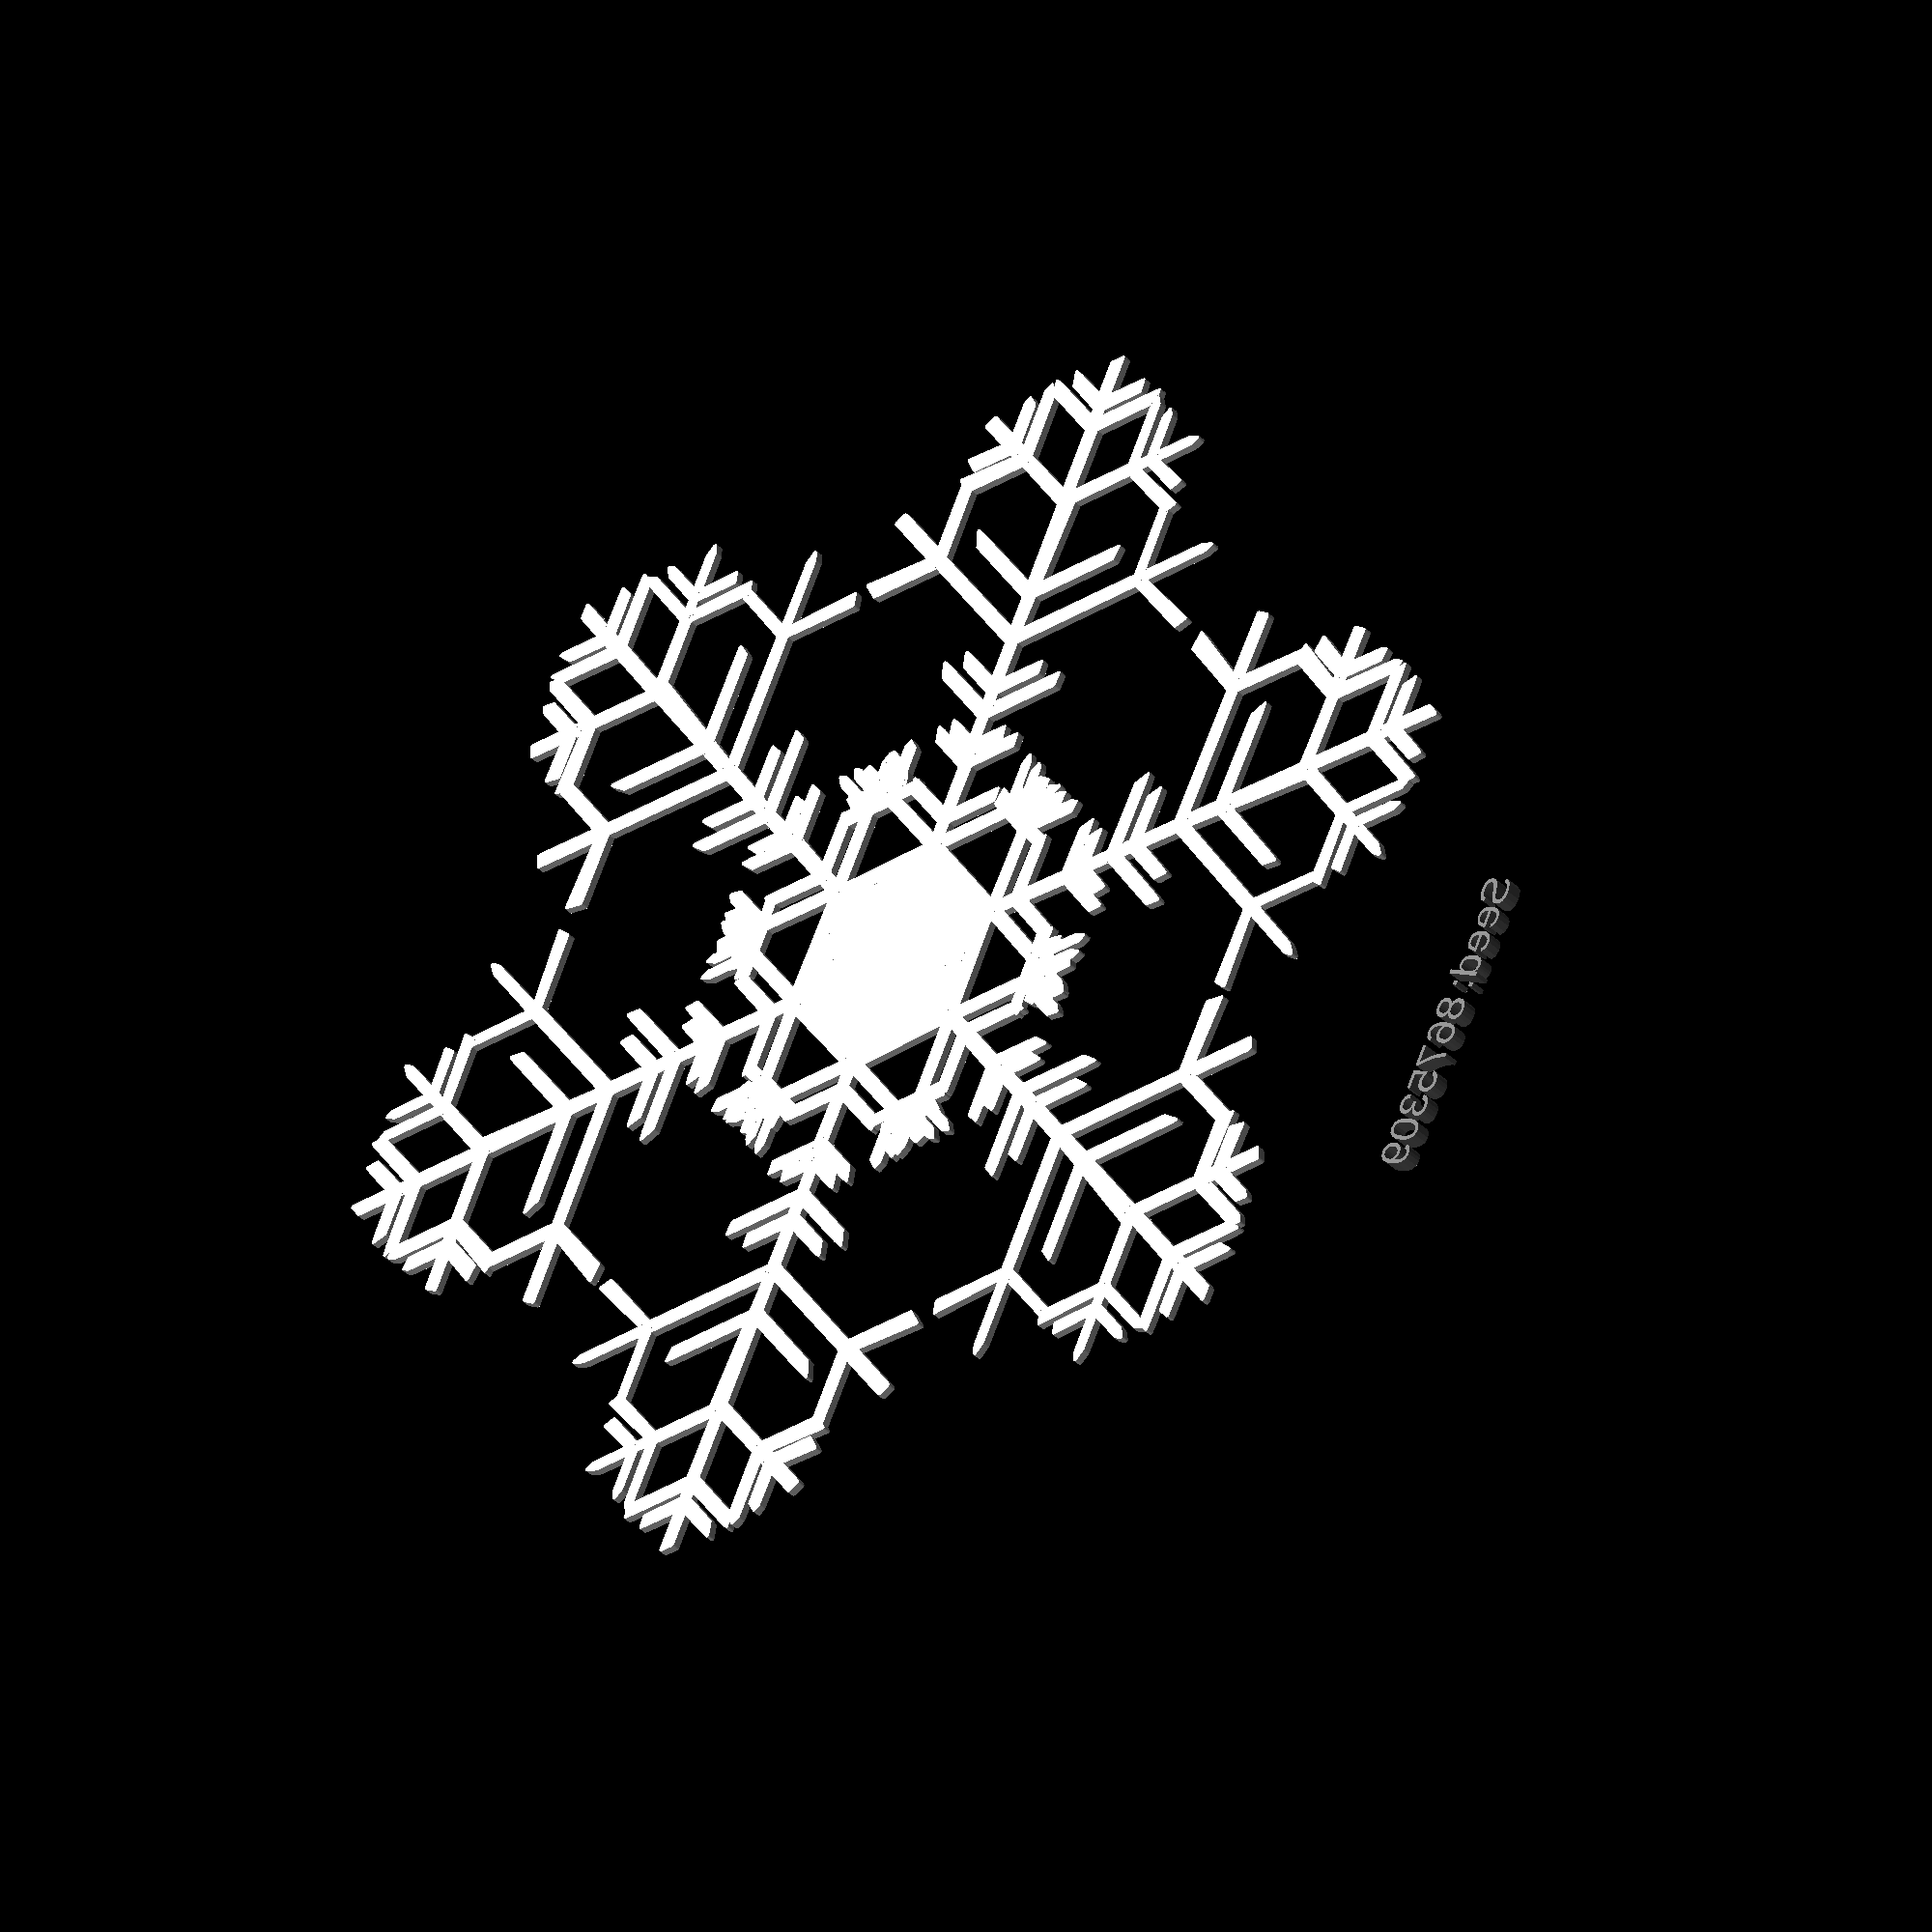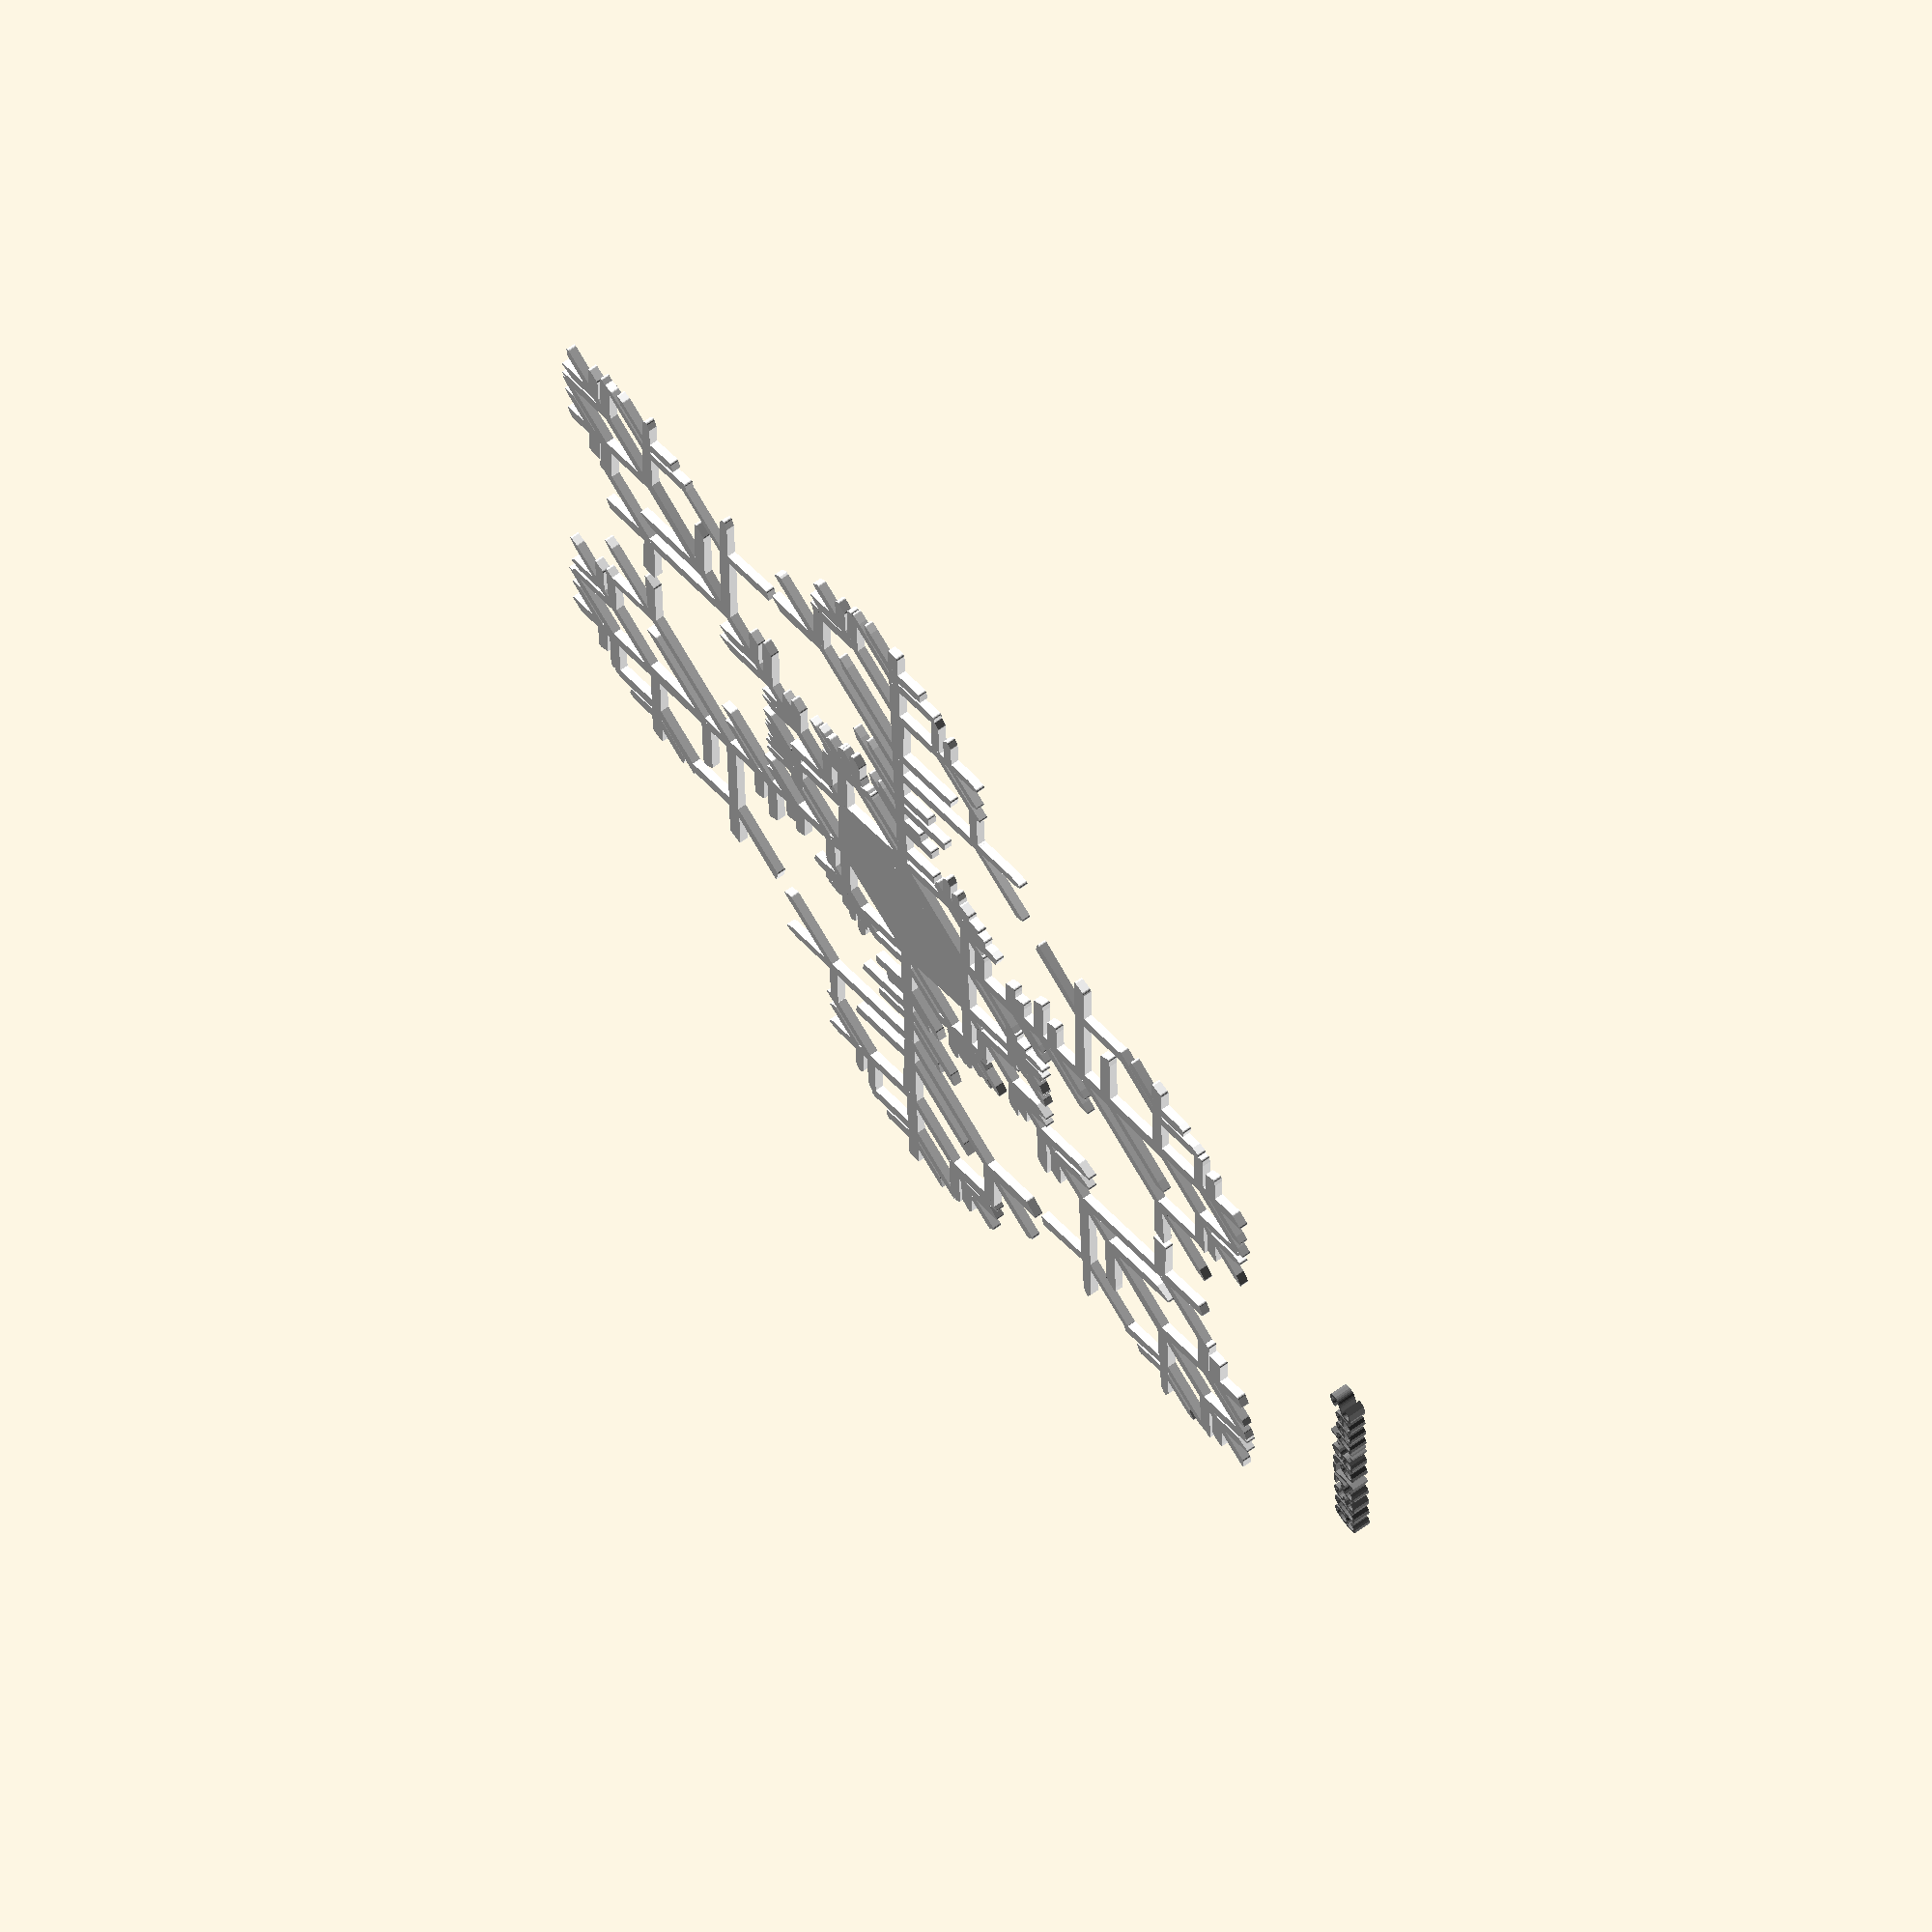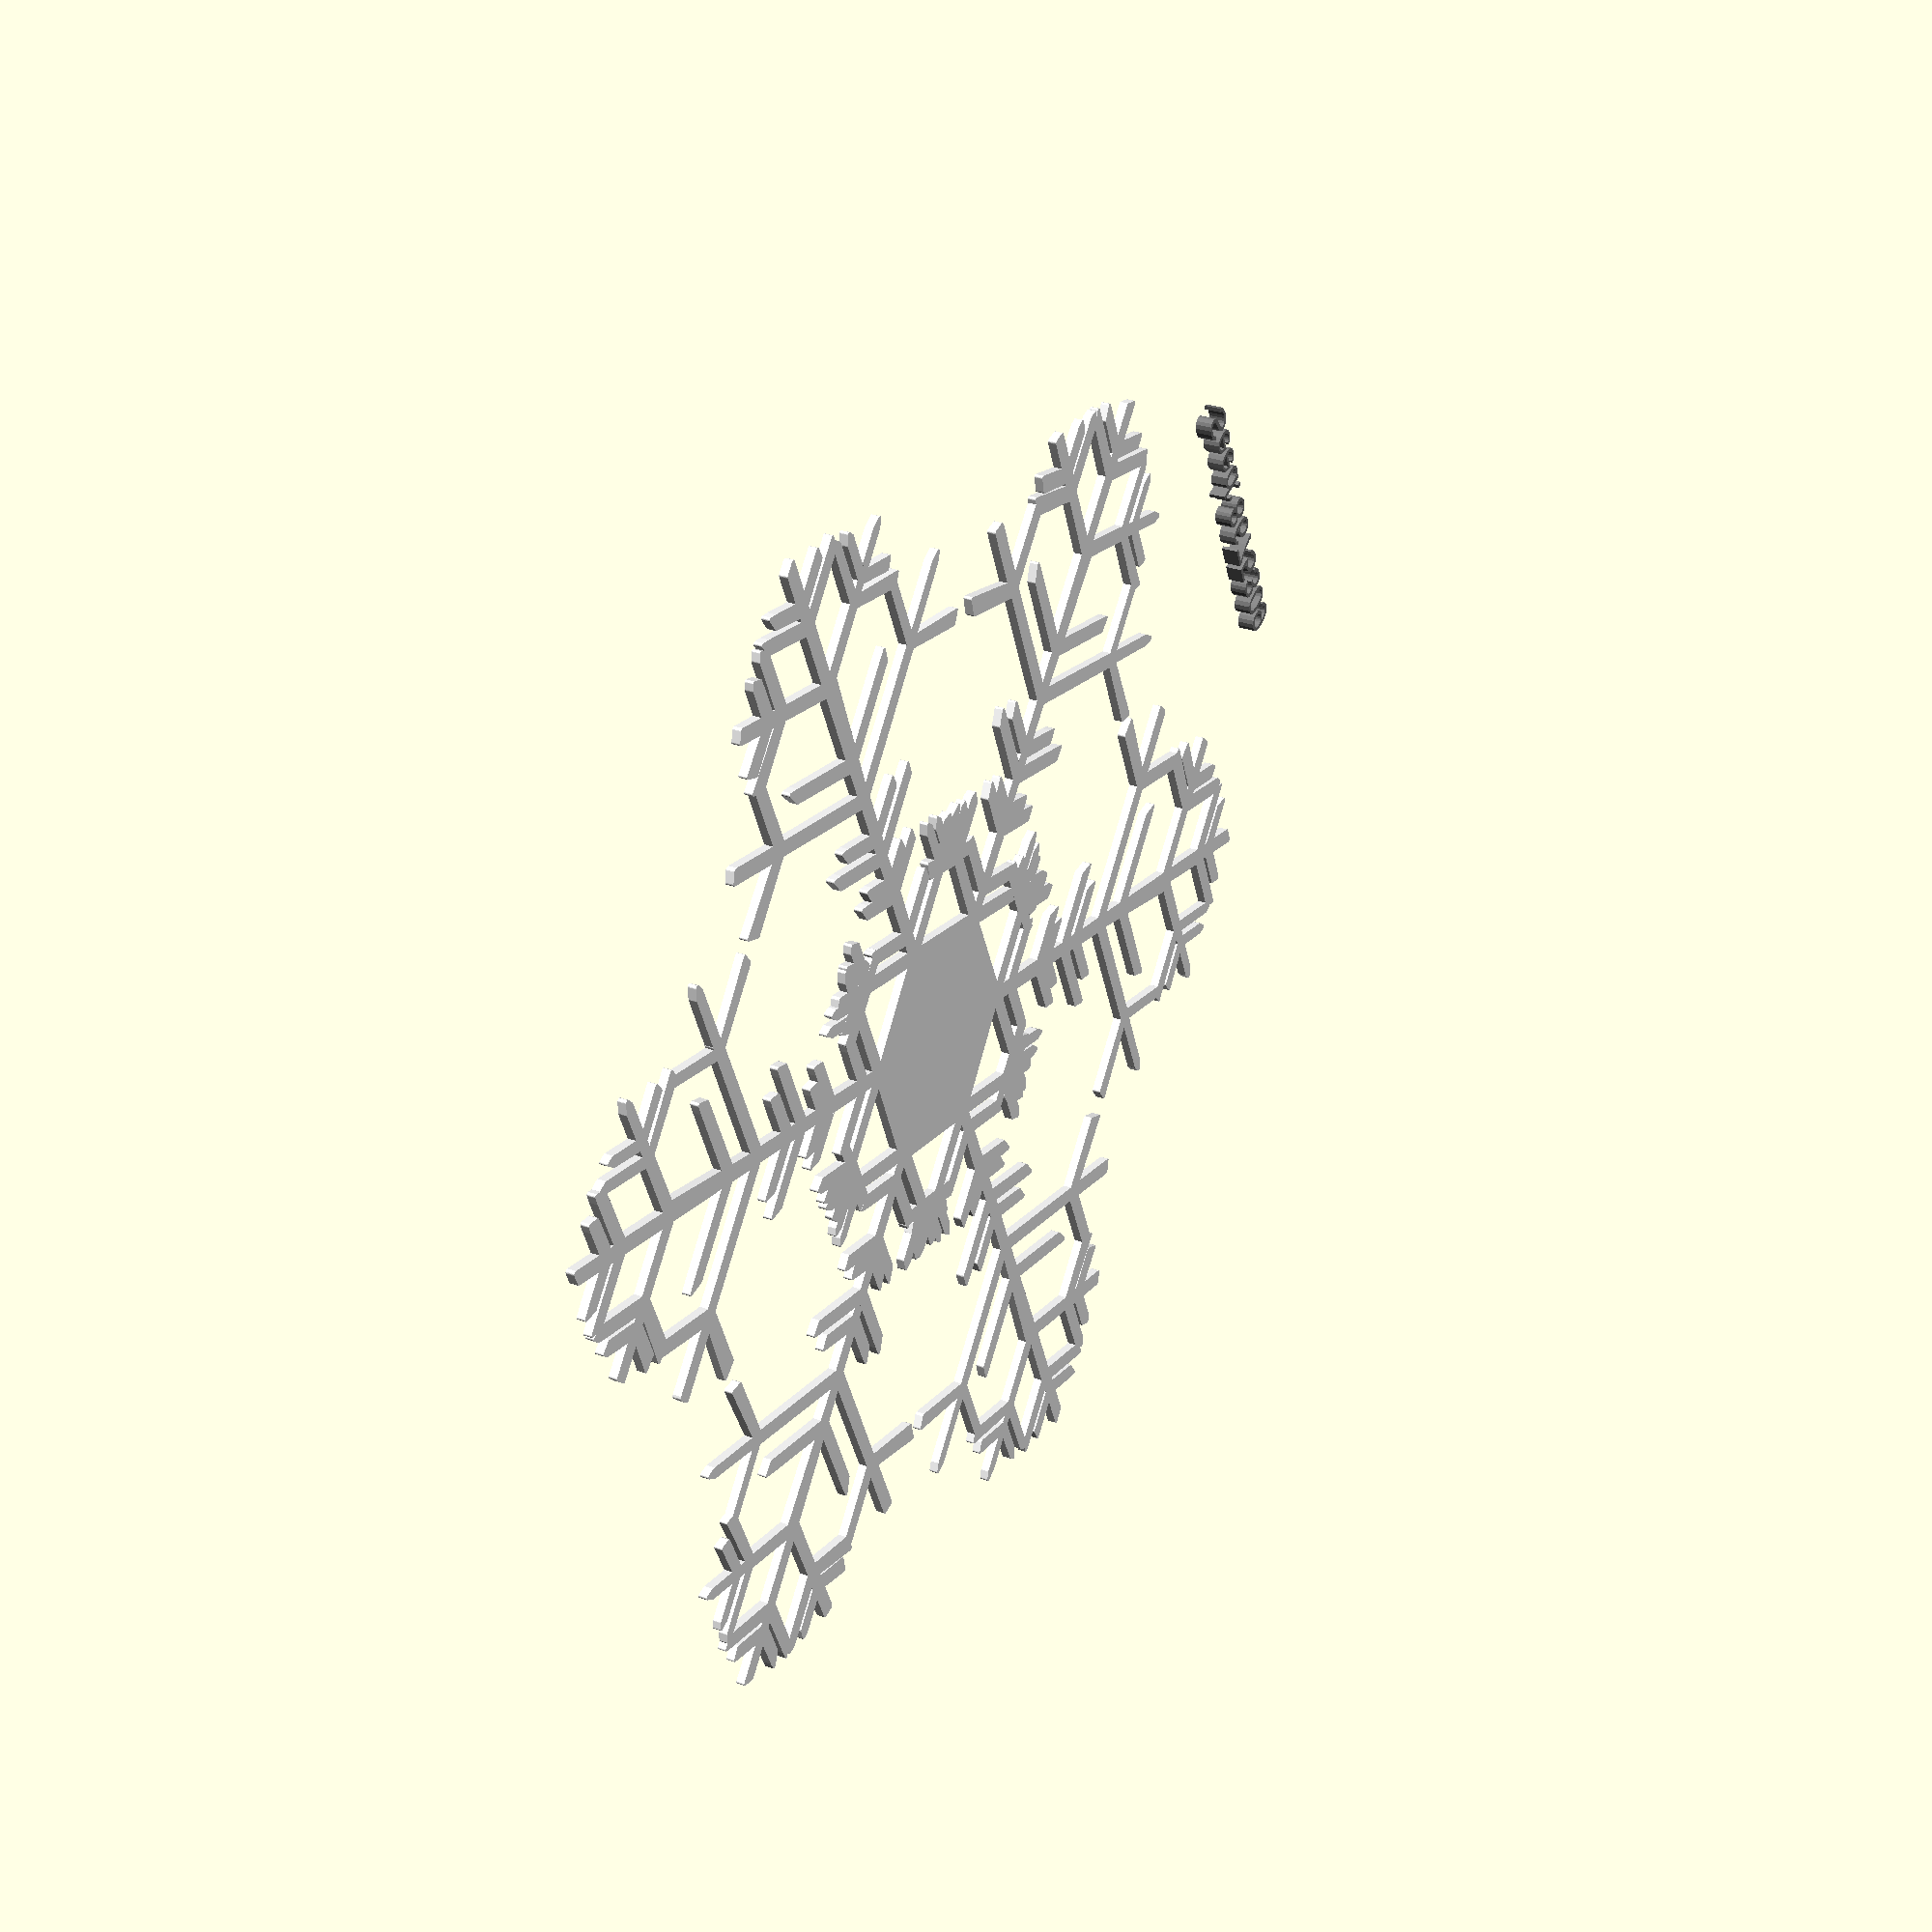
<openscad>
// THE SNOWFLAKE MACHINE
// mathgrrl snowflakerator

///////////////////////////////////////////////////////////////////
///////////////////////////////////////////////////////////////////
// RANDOM SEED

/* [Make A Flake!] */

// USE THIS ONE WITH OPENSCAD
// comment this out if using Customizer
// OpenSCAD chooses a random seed
//random_seed = floor(rands(1,9999999,1)[0]);

// USE THIS ONE WITH CUSTOMIZER
// comment this out if using OpenSCAD
// Click anywhere in the slider to choose a seed
random_seed = 8675309; // [1:1:9999999]

// OR TYPE IN A SEED MANUALLY
// Overrides the slider seed unless set to 0
custom_seed = 0;

// ADD A HANGING LOOP
// Do you want to add a loop for hanging?
loop="no"; //[yes:Yes,no:No]

///////////////////////////////////////////////////////////////////
///////////////////////////////////////////////////////////////////
// STYLE PARAMETERS

/* [Set Snowflake Style] */

// Likelihood of branching
branchy = 8; //[0:1:11]

// Amount of overlapping
full = 4; //[0:1:11]       

// Chance of extra branch spikes
fuzzy = 5; //[0:1:11]    

// Chance of extra plate rings
ringed = 5; //[0:1:11]   

// Tendency for long branches
long = 5; //[0:1:11]       

// Tendency for wide plates
wide = 5; //[0:1:11]       

// Thickness of the branches
fat = 5; //[0:1:11]        

// Pointiness of the corners
sharp = 5; //[0:1:11]      

// Random/natural style (set to 0 for mathematially perfect flakes)
organic = 3; //[0:1:11]    

// Number of design steps
steps = 6; //[0:1:11] 

// test thickness
//color("blue") cylinder(h=4,r=.4,$fn=48);

///////////////////////////////////////////////////////////////////
///////////////////////////////////////////////////////////////////
// GLOBAL SIZE SETTINGS

/* [Global Size Settings] */

// Approximate desired 6-step snowflake diameter
target_diameter = 180; 

// Make thinner or thicker snowflakes
thickness = 1;

// Change the size of the hanging loop
loopRadius = 4;

// Change the size of the hole in the loop
holeRadius = 2;

///////////////////////////////////////////////////////////////////
///////////////////////////////////////////////////////////////////
// PREVIEW SETTINGS

/* [Preview Settings] */

// Largest diameter circle that fits on your build plate
plate_diameter = 200; 

// Turn the gray build plate circle preview on or off
show_plate_circle = "no"; //[yes:Yes,no:No]

// Turn the orange target circle preview on or off
show_target_circle = "no"; //[yes:Yes,no:No]

///////////////////////////////////////////////////////////////////
///////////////////////////////////////////////////////////////////
// ADVANCED TWEAKS

/* [Advanced Settings] */

// Scale the snowflake down a smidge if it doesn't fit on your plate
scaleFactor = 1;

// Rotate the snowflake if it fits better on your build plate that way
rotateAngle = 0;

// Set this to your 3D printer's nozzle width for best performance
nozzle = .4;

///////////////////////////////////////////////////////////////////
///////////////////////////////////////////////////////////////////
// DETERMINED PARAMETERS

// modify fat to be smaller when organic is activated
fatness = max(fat-1.5*organic/7,0);

// branch Diameter
// minimum=nozzle, when fatness=1
// maximum to be nice with target diameter, when fatness=10
bDiam = nozzle+(target_diameter/600)*(fatness-1);
bRad = bDiam/2;

// corner radius
// minimum=0.01, when sharp=10
// maximum=bRad, when sharp=1
cRad = (bRad)*(1/15)*(10-sharp)+0.01;

// branch length bounds
// minimum depending on branch radius
// maximum to get to target diameter
minLen = 5*bRad;
maxLen = nozzle+(target_diameter/13);

///////////////////////////////////////////////////////////////////
///////////////////////////////////////////////////////////////////
// RANDOM SEQUENCE PARAMETERS

// generate a sequence of random numbers
// even-index entries determine type
// odd-index entries determine length
// e.g. random[2] determines type of 2nd step
// and random[3] determines length of 2nd step
// use the same list to get organic circle variation
// and to put in extra fuzz and ring variation

// set the random snowflake seed
seed = (custom_seed==0) ? random_seed : custom_seed;
echo(seed);

// construct the main random sequence
maxSteps=300*1;
// make a sequence of random numbers with the chosen seed
random = rands(0,10,maxSteps,seed);

// type sequence for choosing branch or plate
// true=branch, false=plate
type = [for(i=[0:steps]) random[2*i]<=branchy];   

// size sequence for size of each step
size = [for(i=[0:steps]) random[2*i+1]];
         
// branch length sequence
bLen = [for(i=[0:steps]) floor((1+long/8)*(maxLen-minLen)*size[i]/10+minLen)];

// plate radius sequence
pRad = [for(i=[0:steps]) floor((.5+wide/10)*(maxLen-minLen)*size[i]/10+minLen)];

// Define the lenghts for each growth step
// Takes into account whether the step is a branch or a plate
// thanks to ricswika, Parkinbot, EvilTeach, samkass, daozenciaoyen, and many more
// for replying to my OpenSCAD forumquestion about how to generate a list defined recursively
// http://www.thingiverse.com/groups/openscad/topic:3916#comment-732582
function stepLocation(k) = 
    (k==0 ? pRad[0]-(bRad-cRad) 
          : (type[k]==true) ? stepLocation(k-1)+bLen[k]+cRad 
                            : stepLocation(k-1)+2*pRad[k]-2*(bRad-cRad)); 
stepLocation = [for (i=[0:steps]) stepLocation(i)];
// uncomment to visualize the step locations
//for (i=[0:steps]) translate([stepLocation[i],0,0]) cylinder(h=3,r=1,$fn=48);
//echo(stepLocation);

// circle variation sequence
wiggle = [for(i=[0:98]) (organic/7)*nozzle*random[i]/10];

///////////////////////////////////////////////////////////////////
///////////////////////////////////////////////////////////////////
// RENDERS

// preview[view:south, tilt:top]

// show the random seed
// thank you laird for showing me how to do this with your code
// from http://www.thingiverse.com/thing:188481
labelString=str(floor(seed/1000000)%10, floor(seed/100000)%10, floor(seed/10000)%10, 
                floor(seed/1000)%10, floor(seed/100)%10, floor(seed/10)%10, floor(seed/1)%10);

translate([-17,-target_diameter/2+5,1]) 
    color("gray")
    %linear_extrude(height=thickness+1)
        text("Seed:",size=4);
translate([-2,-target_diameter/2+5,1]) 
    color("gray")
    %linear_extrude(height=thickness+1)
    text(labelString,size=4);

// show the target diameter preview circle
if(show_target_circle=="yes"){
    color("orange") 
    translate([0,0,-.1])
        %cylinder(r=target_diameter/2,h=.1,$fn=48);
}

// show the plate diameter preview circle
if(show_plate_circle=="yes"){
    color([.8,.8,.8])
    translate([0,0,-.2])
        %cylinder(r=plate_diameter/2,h=.1,$fn=48);
}

// MAKE THE FLAKE!
color("white")
scale(scaleFactor)
rotate(rotateAngle)
rotate(-1*(wiggle[42]+wiggle[43]+wiggle[44]+wiggle[45]+wiggle[46]+wiggle[47]))
difference(){
    // the snowflake
    union(){
        // STEP 0: create inner hexagon
        zeroStep();
        // STEP 1: create the first branch/plate step
        firstStep(stepLocation[0]);
        // STEPS 2 and beyond: create the next branch/plate step
        for(k=[2:steps]){
            if(k<=steps){
                nextStep(k,stepLocation[k-1]);
            }
        }
        // the outer loop, if desired
        if(loop=="yes"){loopOutside();}
    }
    // the inner loop, if desired
    if(loop=="yes"){loopInside();}
}

/////////////////////////////////////////////////////
// module for outside of hanging loop

module loopOutside(){
    rotate(10*wiggle[42])
    translate([stepLocation[steps]-bRad,0,0]) 
    cylinder(h=thickness,r=loopRadius,$fn=48);
}

/////////////////////////////////////////////////////
// module for inside of hanging loop

module loopInside(){
    rotate(10*wiggle[42])
    translate([stepLocation[steps]-bRad,0,-1]) 
    cylinder(h=thickness+2,r=holeRadius,$fn=48);
}

/////////////////////////////////////////////////////
// module for hexagon with given radius and position

module hexagon(xPos,yPos,size){
    difference(){
        // main hexagon shape
        linear_extrude(height=thickness)
        translate([xPos,yPos])
            hull(){
                for(i=[0:5]){
                    translate([size*cos(60*i),size*sin(60*i)])
                        circle(r=cRad+3*wiggle[i],$fn=24);
                }
            }
        // carve out some of the center
        translate([0,0,.66*thickness])
        linear_extrude(height=thickness)
        translate([xPos,yPos])
            hull(){
                for(i=[0:5]){
                    translate([(size-bDiam)*cos(60*i),(size-bDiam)*sin(60*i)])
                        circle(r=cRad,$fn=24);
                }
            }   
    }
}

/////////////////////////////////////////////////////
// module for hexagonal plate with rings

module plate(xPos,yPos,size,ring){
    hexagon(xPos,yPos,size);
    // first-level extra rings
    if(ring+ringed>=9 && size-4*bRad>=6*bRad){
        hexagon(xPos,yPos,size-3.5*bRad);
    }
    // second-level extra rings (less likely)
    if(ring+ringed>=12 && size-7*bRad>=8*bRad){
        hexagon(xPos,yPos,size-7*bRad);
    }
}

/////////////////////////////////////////////////////
// module for branch with given start position, angle, length, and orientation

module branch(xPos,yPos,angle,length,orientation){
    xOff = cos(90+angle)+2*wiggle[70];
    yOff = sin(90+angle)+2*wiggle[71];
    xPush = cos(angle);
    yPush = sin(angle);
    rotation = 
        (orientation=="left")  ?  60+wiggle[52] :
        (orientation=="right") ? -60+wiggle[53] : 
                                  0;
    linear_extrude(height=thickness)
    translate([xPos,yPos])
    rotate(rotation,[0,0,1])
        hull(){
            // one side of base
            translate((bRad-cRad)*[xOff,yOff]) 
                circle(r=cRad+wiggle[12],$fn=24);
            // other side of base
            translate(-(bRad-cRad)*[xOff,yOff]) 
                circle(r=cRad+2*wiggle[13],$fn=24);
            // one side of arrow
            translate((bRad-cRad)*[xOff,yOff]+length*[xPush,yPush]) 
                circle(r=cRad+wiggle[14],$fn=24);
            // other side of arrow
            translate(-(bRad-cRad)*[xOff,yOff]+length*[xPush,yPush]) 
                circle(r=cRad+wiggle[15],$fn=24);
            // center tip of arrow
            if(orientation=="center"){
                translate((length+1*(1/sqrt(3))*(bRad-cRad))
                          *[xPush+.5*wiggle[19],yPush+.5*wiggle[21]]) 
                    circle(r=cRad+wiggle[16],$fn=24);
            }
            if(orientation=="left"){
                translate(-(bRad-cRad)*[xOff,yOff]
                          +(length+2*(1/sqrt(3))*(bRad-cRad))
                          *[xPush+.5*wiggle[51],yPush]) 
                    circle(r=cRad,$fn=24);  
            }
            if(orientation=="right"){
                translate((bRad-cRad)*[xOff,yOff]
                          +(length+2*(1/sqrt(3))*(bRad-cRad))
                          *[xPush+.5*wiggle[58],yPush]) 
                    circle(r=cRad,$fn=24);  
            }
        }   
}

/////////////////////////////////////////////////////
// module for triple of branches

module tripleBranch(xPos,yPos,angle,length,fuzz){
    branch(xPos,yPos,angle,length+2*wiggle[80],orientation="left");
    branch(xPos,yPos,angle,length,orientation="center");
    branch(xPos,yPos,angle,length-wiggle[82],orientation="right");
    // first-level extra fuzz
    if(fuzz+fuzzy>=9 && 2*length/3>=5*bRad){
        branch( xPos+cos(angle)*length/3,yPos+sin(angle)*length/3,angle,
                2*length/3-wiggle[44],orientation="left");    
        branch( xPos+cos(angle)*length/3,yPos+sin(angle)*length/3,angle,
                2*length/3+2*wiggle[45],orientation="right");
    }
    // second-level extra fuzz (less likely)
    if(fuzz+fuzzy>=12 && length/3>=5*bRad){
        branch( xPos+cos(angle)*2*length/3,yPos+sin(angle)*2*length/3,angle,
                length/3+2*wiggle[46],orientation="left");    
        branch( xPos+cos(angle)*2*length/3,yPos+sin(angle)*2*length/3,angle,
                length/3-wiggle[47],orientation="right");
    }
}

/////////////////////////////////////////////////////
// module for k=0 inner hexagon step

module zeroStep(){
    plate(xPos=0,yPos=0,size=pRad[0],ring=random[71]);
    // add star if there is one
    if(type[0]==true){
        for(i=[0:5]){
            rotate(60*i+10*wiggle[42+i],[0,0,1])
                linear_extrude(thickness)
                hull(){
                    circle(bRad+2*wiggle[19],$fn=24);
                    translate([pRad[0]+cRad-bRad,0]) 
                        circle(bRad+wiggle[20],$fn=24);
                }
        }
    }
}

/////////////////////////////////////////////////////
// module for k=1 branch/plate step

module firstStep(startLength){
    // IF FIRST STEP = BRANCH
    if(type[1]==true){
        for(i=[0:5]){
            rotate(60*i+10*wiggle[42+i],[0,0,1])
                tripleBranch(xPos=pRad[0]-bRad+cRad,yPos=0,angle=0,
                             length=bLen[1],fuzz=random[87]); 
        }  
    }
    // IF FIRST STEP = PLATE
    else{
        for(i=[0:5]){
            rotate(60*i+10*wiggle[42+i],[0,0,1])
                plate(xPos=startLength+pRad[1]-(bRad-cRad),yPos=0,size=pRad[1],ring=random[72]); 
        }
    }   
}

/////////////////////////////////////////////////////
// module for k>=2 branch/plate steps

module nextStep(k,startLength){
    // IF TYPE = BRANCH
    if(type[k]==true){
        for(i=[0:5]){
            rotate(60*i+10*wiggle[42+i],[0,0,1])
            union(){ 
                // center triple 
                tripleBranch(xPos=startLength,yPos=0,angle=0,
                             length=bLen[k],fuzz=random[3*k]);
                // IF PREVIOUS TYPE = BRANCH 
                if(type[k-1]==true && bLen[k]<=bLen[k-1]*sqrt(2-1)*full/3){
                    // left triple
                    translate(-(bLen[k-1]+cRad)*[cos(-60),sin(-60)])
                        tripleBranch(xPos=startLength,yPos=0,angle=60,
                                     length=bLen[k],fuzz=random[3*k]); 
                    // right triple
                    translate(-(bLen[k-1]+cRad)*[cos(60),sin(60)])
                        tripleBranch(xPos=startLength,yPos=0,angle=-60,
                                     length=bLen[k],fuzz=random[3*k]);
                }
                // IF PREVIOUS TYPE = PLATE
                if(type[k-1]==false && bLen[k]<=2*pRad[k-1]*sqrt(2-1)*full/3){
                    // left triple
                    translate(-(pRad[k-1]-(bRad-cRad))*[cos(60),sin(60)])
                        tripleBranch(xPos=startLength,yPos=0,angle=-60,
                                     length=bLen[k],fuzz=random[3*k]);
                    // right triple
                    translate(-(pRad[k-1]-(bRad-cRad))*[cos(-60),sin(-60)])
                        tripleBranch(xPos=startLength,yPos=0,angle=60,
                                     length=bLen[k],fuzz=random[3*k]);
                }
            }
        }          
    }
    // IF TYPE = PLATE
    else{
        for(i=[0:5]){
            rotate(60*i+10*wiggle[42+i],[0,0,1])
            union(){
                // center hex
                plate(xPos=startLength+pRad[k]-(bRad-cRad),yPos=0,
                      size=pRad[k],ring=random[4*k]); 
                // IF PREVIOUS TYPE = BRANCH
                if(type[k-1]==true && pRad[k]<=bLen[k-1]*sqrt(2-1)*full/6){
                    // left hex
                    translate(-(bLen[k-1]+pRad[k]-(bRad-2*cRad))*[cos(60),sin(60)])
                        plate(xPos=startLength+pRad[k]-(bRad-cRad),yPos=0,
                              size=pRad[k],ring=random[4*k]);
                    // right hex
                    translate(-(bLen[k-1]+pRad[k]-(bRad-2*cRad))*[cos(-60),sin(-60)])
                        plate(xPos=startLength+pRad[k]-(bRad-cRad),yPos=0,
                              size=pRad[k],ring=random[4*k]);
                }
                // IF PREVIOUS TYPE = PLATE
                if(type[k-1]==false && pRad[k]<=pRad[k-1]*sqrt(2-1)*full/3){
                    // left hex
                    translate(-(pRad[k-1]+pRad[k]-2*(bRad-cRad))*[cos(-60),sin(-60)])
                        plate(xPos=startLength+pRad[k]-(bRad-cRad),yPos=0,
                              size=pRad[k],ring=random[4*k]);
                    // right hex
                    translate(-(pRad[k-1]+pRad[k]-2*(bRad-cRad))*[cos(60),sin(60)])
                        plate(xPos=startLength+pRad[k]-(bRad-cRad),yPos=0,
                              size=pRad[k],ring=random[4*k]);
                }
            }
        }
    }
}
</openscad>
<views>
elev=212.3 azim=245.3 roll=324.7 proj=o view=wireframe
elev=290.9 azim=91.6 roll=234.5 proj=o view=solid
elev=331.6 azim=113.8 roll=118.6 proj=p view=wireframe
</views>
